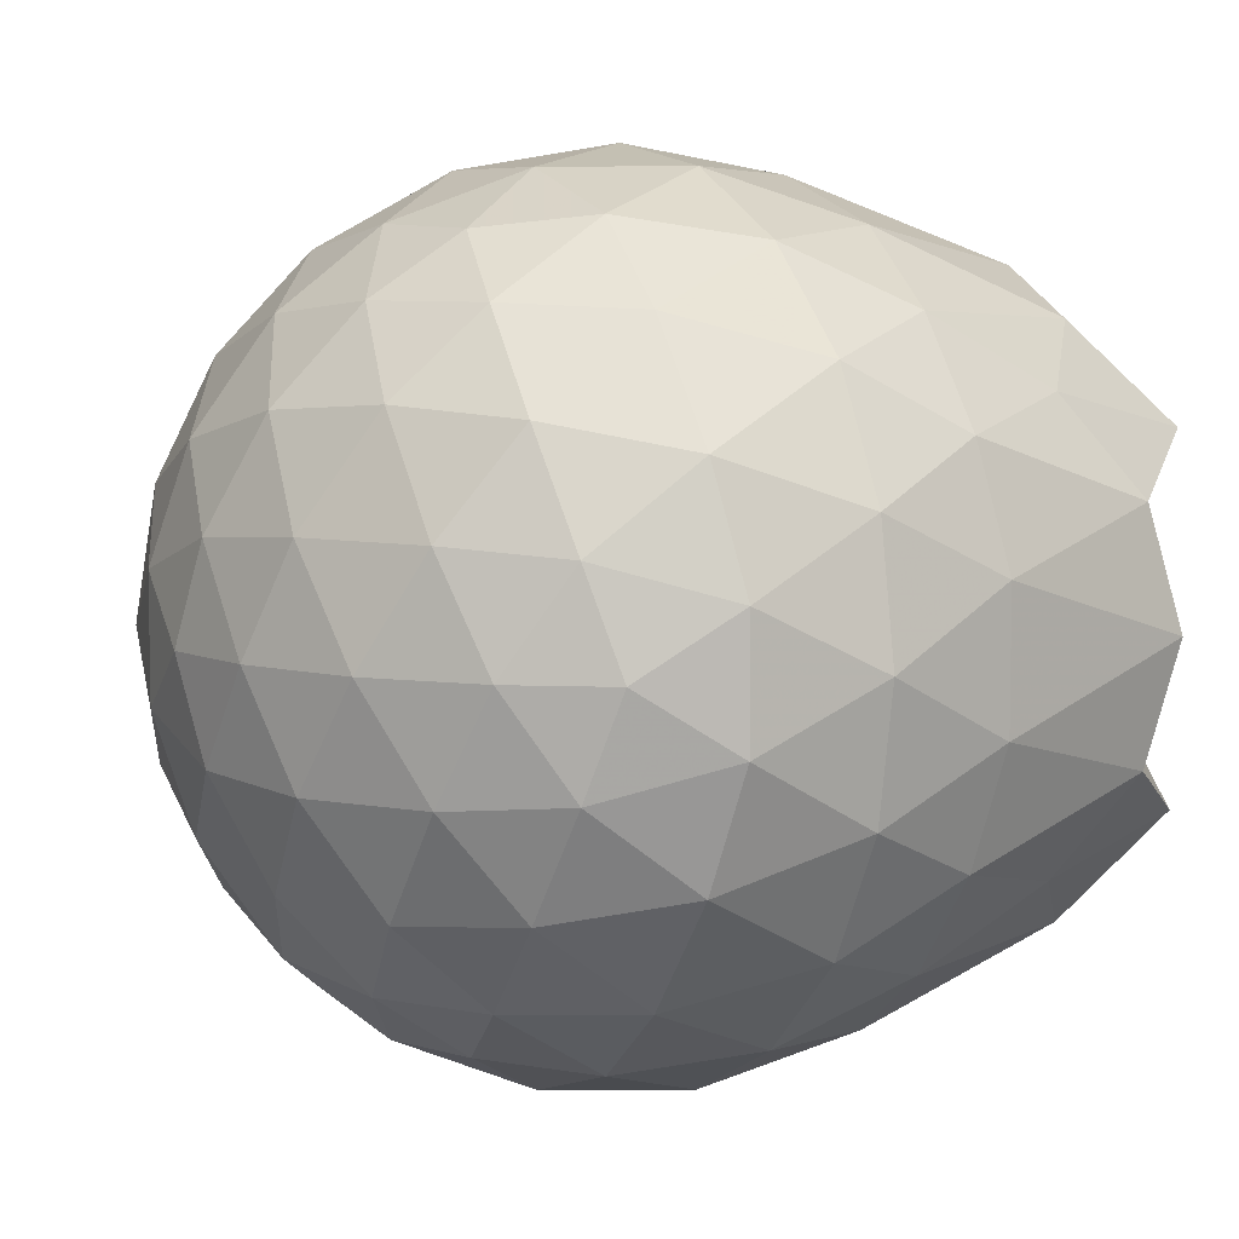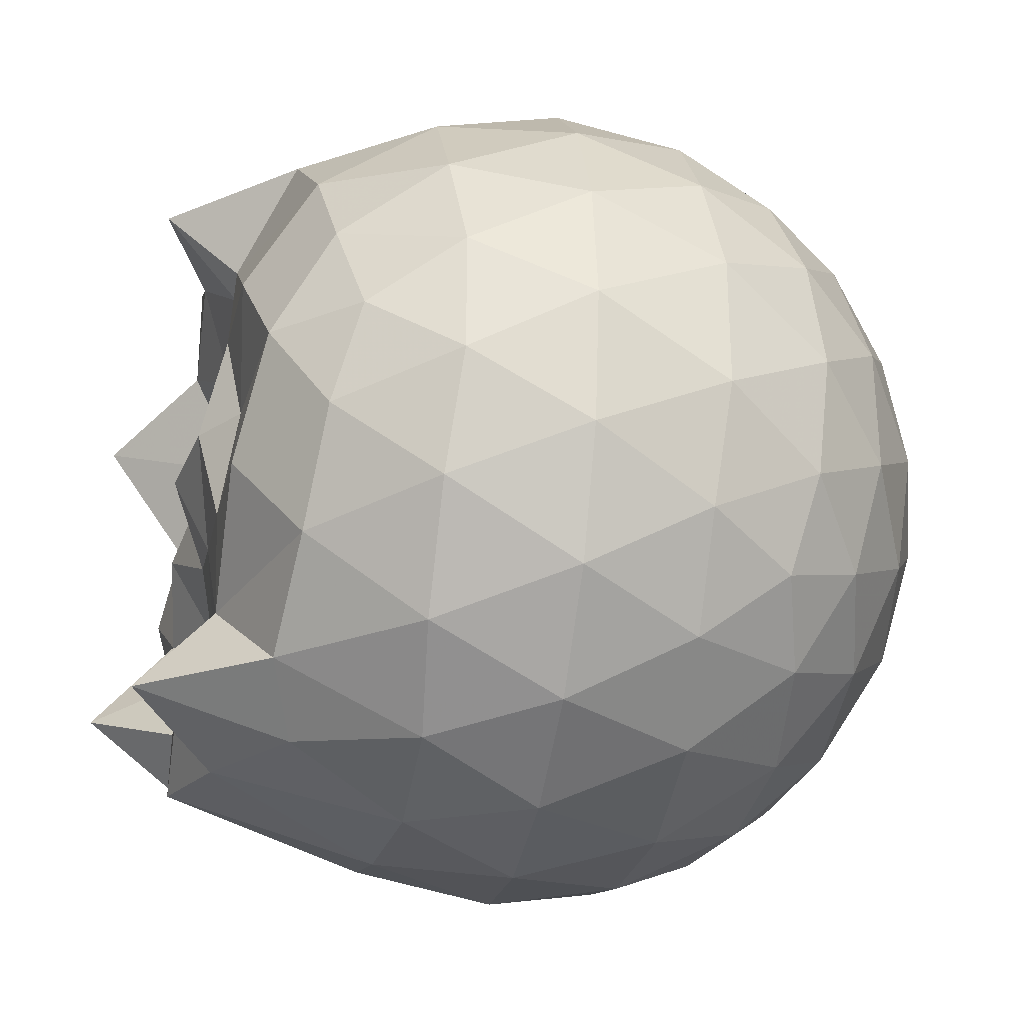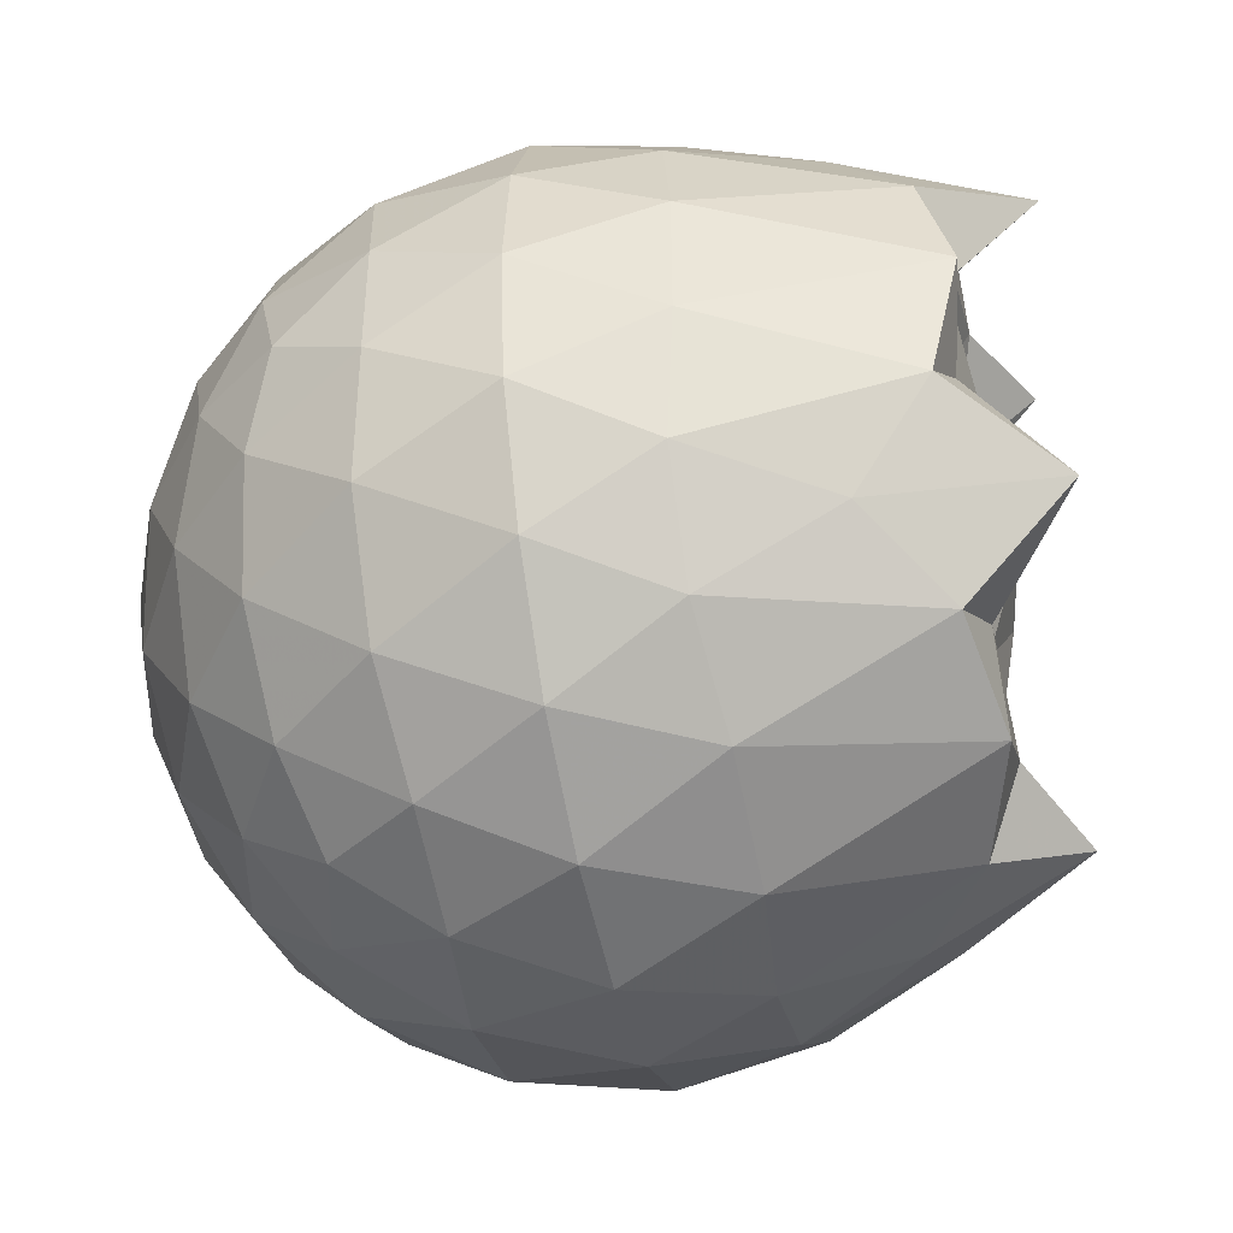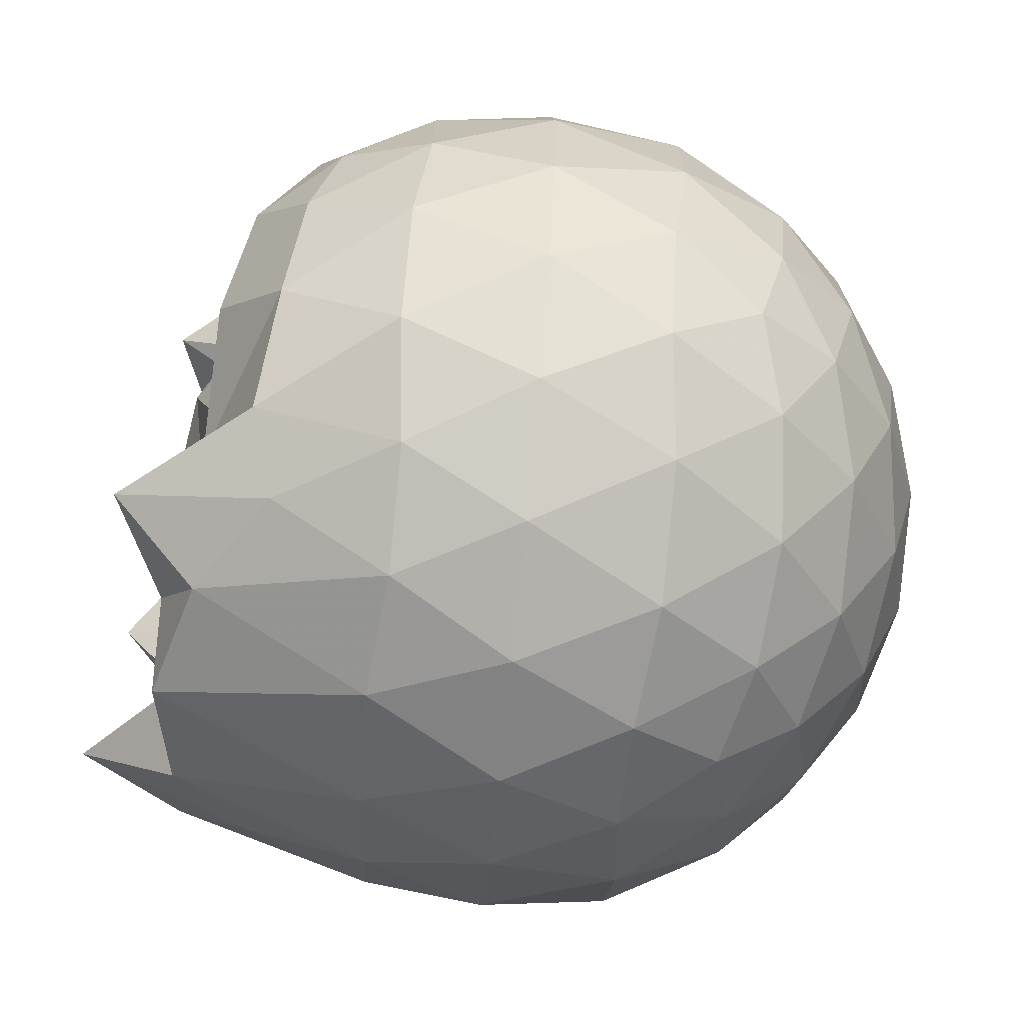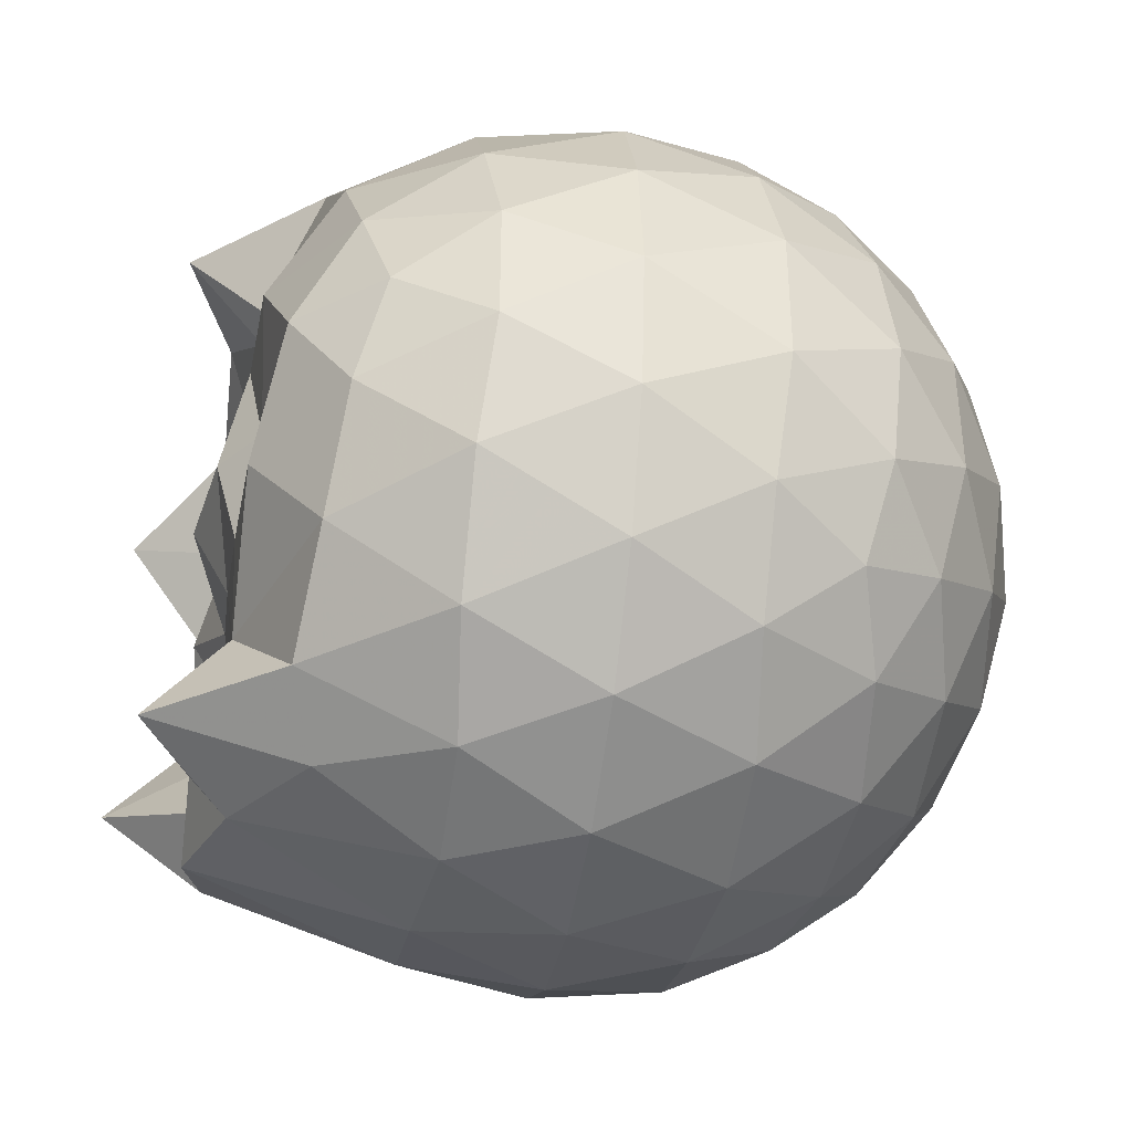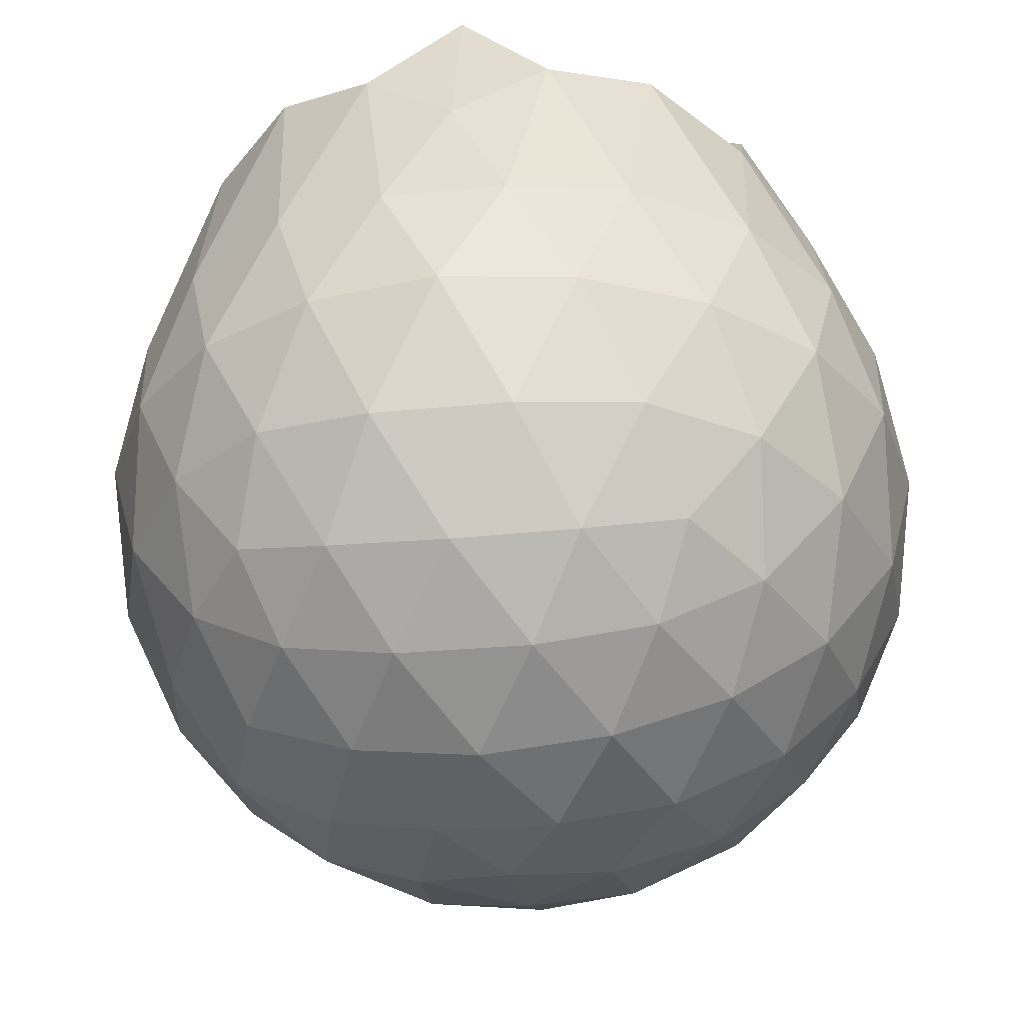
<metadata>
{"format":"obj","ext":"obj","renderer":"f3d","projection":"perspective","resolution":1024,"background":"white","views":[{"elev":6.9,"azim":-120.1,"up":"+Y"},{"elev":-29.8,"azim":79.3,"up":"+Y"},{"elev":-44.2,"azim":-77.7,"up":"+Y"},{"elev":-71.0,"azim":84.4,"up":"+Y"},{"elev":-39.4,"azim":81.2,"up":"+Y"},{"elev":-32.2,"azim":-45.5,"up":"+Z"}]}
</metadata>
<code>
v -1.497 -0.01605 1.084
v -1.487 -0.01612 -0.7532
v -0.6215 -0.01597 0.7335
v -0.6912 0.2099 0.7946
v -0.8423 0.4546 0.827
v -1.061 0.6583 0.8585
v -1.229 0.7815 0.7981
v -1.462 0.7664 0.9563
v -1.741 0.7143 1.038
v -1.995 0.6095 0.9902
v -2.182 0.4736 0.827
v -2.259 0.2543 0.9992
v -2.289 -0.01621 1.069
v -2.259 -0.2868 0.9991
v -2.182 -0.5058 0.826
v -1.995 -0.6418 0.9904
v -1.741 -0.7467 1.038
v -1.462 -0.7987 0.9563
v -1.228 -0.8137 0.7981
v -1.061 -0.6904 0.858
v -0.8421 -0.4868 0.8268
v -0.6911 -0.2422 0.7947
v -0.539 0.1279 0.5191
v -0.635 0.3984 0.5473
v -0.8246 0.6536 0.5477
v -1.056 0.8254 0.5209
v -1.334 0.9111 0.5218
v -1.624 0.9003 0.5511
v -1.927 0.7994 0.5507
v -2.162 0.6352 0.5208
v -2.334 0.4045 0.5192
v -2.414 0.1376 0.5484
v -2.413 -0.17 0.5486
v -2.334 -0.4366 0.519
v -2.162 -0.6675 0.5205
v -1.927 -0.8316 0.5506
v -1.624 -0.9326 0.5509
v -1.334 -0.9433 0.5215
v -1.056 -0.8577 0.5214
v -0.8246 -0.6859 0.548
v -0.6349 -0.4305 0.5477
v -0.5389 -0.1602 0.5193
v -0.5327 0.2891 0.2351
v -0.6755 0.5643 0.2353
v -0.8976 0.7821 0.2357
v -1.177 0.9203 0.2363
v -1.487 0.965 0.2371
v -1.796 0.9125 0.2376
v -2.073 0.7689 0.2369
v -2.293 0.551 0.2375
v -2.432 0.2798 0.2365
v -2.479 -0.01618 0.2377
v -2.432 -0.3121 0.2364
v -2.293 -0.5833 0.2377
v -2.073 -0.801 0.2368
v -1.796 -0.9447 0.2375
v -1.487 -0.9972 0.237
v -1.177 -0.9525 0.2363
v -0.8976 -0.8143 0.2357
v -0.6754 -0.5965 0.2353
v -0.5328 -0.3214 0.235
v -0.4836 -0.01614 0.2347
v -0.631 0.4171 -0.04968
v -0.8036 0.6506 -0.04892
v -1.043 0.8131 -0.07619
v -1.349 0.9083 -0.07501
v -1.641 0.9109 -0.04605
v -1.919 0.8182 -0.04467
v -2.148 0.643 -0.07083
v -2.336 0.3894 -0.07041
v -2.428 0.1241 -0.04062
v -2.429 -0.1563 -0.04057
v -2.336 -0.4216 -0.07038
v -2.148 -0.6752 -0.07084
v -1.919 -0.8504 -0.04469
v -1.641 -0.9431 -0.04607
v -1.349 -0.9406 -0.07502
v -1.043 -0.8453 -0.07623
v -0.8035 -0.6828 -0.04888
v -0.631 -0.4494 -0.04971
v -0.5468 -0.1747 -0.07791
v -0.5468 0.1425 -0.07792
v -0.7819 0.4873 -0.2607
v -0.9726 0.6309 -0.3167
v -1.233 0.7475 -0.3391
v -1.515 0.8 -0.3136
v -1.755 0.7907 -0.2554
v -1.953 0.6554 -0.3098
v -2.146 0.4485 -0.3311
v -2.285 0.2059 -0.3053
v -2.35 -0.01613 -0.2488
v -2.285 -0.2382 -0.3053
v -2.146 -0.4808 -0.3311
v -1.953 -0.6877 -0.3098
v -1.755 -0.823 -0.2554
v -1.515 -0.8322 -0.3136
v -1.233 -0.7797 -0.3391
v -0.9726 -0.6631 -0.3167
v -0.7819 -0.5195 -0.2607
v -0.7014 -0.2965 -0.3177
v -0.6677 -0.01612 -0.3415
v -0.7014 0.2643 -0.3177
v -0.7843 -0.01624 0.9282
v -0.9615 0.2279 0.9821
v -1.253 0.4607 0.9792
v -1.302 0.6393 1.157
v -1.555 0.6043 1.041
v -1.836 0.5064 1.032
v -2.065 0.3841 1.233
v -2.114 0.1259 1.032
v -2.114 -0.1585 1.033
v -2.066 -0.4166 1.232
v -1.836 -0.5393 1.032
v -1.555 -0.6367 1.041
v -1.302 -0.6719 1.157
v -1.253 -0.4927 0.9794
v -0.9617 -0.2602 0.9823
v -1.14 -0.01641 0.9568
v -1.21 0.2237 0.9934
v -1.338 0.4372 0.9709
v -1.624 0.3704 0.9545
v -1.893 0.2678 0.8996
v -1.911 -0.01596 1.061
v -1.893 -0.3001 0.8997
v -1.624 -0.4027 0.9546
v -1.339 -0.4696 0.9707
v -1.21 -0.256 0.9932
v -1.259 -0.01607 1.046
v -1.422 0.2038 0.997
v -1.677 0.1195 0.9928
v -1.677 -0.1515 0.9927
v -1.422 -0.2359 0.997
v -0.8998 0.4026 -0.4526
v -1.141 0.534 -0.5139
v -1.436 0.6263 -0.5118
v -1.71 0.656 -0.4469
v -1.913 0.4705 -0.5068
v -2.093 0.2257 -0.5038
v -2.208 -0.01613 -0.4399
v -2.093 -0.258 -0.5038
v -1.913 -0.5027 -0.5068
v -1.71 -0.6883 -0.447
v -1.436 -0.6585 -0.5118
v -1.141 -0.5663 -0.5139
v -0.8998 -0.4348 -0.4526
v -0.8463 -0.1684 -0.5154
v -0.8463 0.1361 -0.5154
v -1.079 0.2743 -0.6235
v -1.355 0.3805 -0.6612
v -1.642 0.4508 -0.6185
v -1.831 0.2269 -0.6554
v -1.989 -0.01612 -0.6134
v -1.831 -0.2591 -0.6554
v -1.642 -0.4831 -0.6185
v -1.355 -0.4128 -0.6612
v -1.079 -0.3066 -0.6235
v -1.06 -0.01612 -0.6633
v -1.291 0.123 -0.726
v -1.562 0.2084 -0.7233
v -1.729 -0.01612 -0.7208
v -1.562 -0.2407 -0.7233
v -1.291 -0.1553 -0.726
f 3 23 4
f 4 23 24
f 4 24 5
f 5 24 25
f 5 25 6
f 6 25 26
f 6 26 7
f 7 26 27
f 7 27 8
f 8 27 28
f 8 28 9
f 9 28 29
f 9 29 10
f 10 29 30
f 10 30 11
f 11 30 31
f 11 31 12
f 12 31 32
f 12 32 13
f 13 32 33
f 13 33 14
f 14 33 34
f 14 34 15
f 15 34 35
f 15 35 16
f 16 35 36
f 16 36 17
f 17 36 37
f 17 37 18
f 18 37 38
f 18 38 19
f 19 38 39
f 19 39 20
f 20 39 40
f 20 40 21
f 21 40 41
f 21 41 22
f 22 41 42
f 22 42 3
f 3 42 23
f 23 43 24
f 24 43 44
f 24 44 25
f 25 44 45
f 25 45 26
f 26 45 46
f 26 46 27
f 27 46 47
f 27 47 28
f 28 47 48
f 28 48 29
f 29 48 49
f 29 49 30
f 30 49 50
f 30 50 31
f 31 50 51
f 31 51 32
f 32 51 52
f 32 52 33
f 33 52 53
f 33 53 34
f 34 53 54
f 34 54 35
f 35 54 55
f 35 55 36
f 36 55 56
f 36 56 37
f 37 56 57
f 37 57 38
f 38 57 58
f 38 58 39
f 39 58 59
f 39 59 40
f 40 59 60
f 40 60 41
f 41 60 61
f 41 61 42
f 42 61 62
f 42 62 23
f 23 62 43
f 43 63 44
f 44 63 64
f 44 64 45
f 45 64 65
f 45 65 46
f 46 65 66
f 46 66 47
f 47 66 67
f 47 67 48
f 48 67 68
f 48 68 49
f 49 68 69
f 49 69 50
f 50 69 70
f 50 70 51
f 51 70 71
f 51 71 52
f 52 71 72
f 52 72 53
f 53 72 73
f 53 73 54
f 54 73 74
f 54 74 55
f 55 74 75
f 55 75 56
f 56 75 76
f 56 76 57
f 57 76 77
f 57 77 58
f 58 77 78
f 58 78 59
f 59 78 79
f 59 79 60
f 60 79 80
f 60 80 61
f 61 80 81
f 61 81 62
f 62 81 82
f 62 82 43
f 43 82 63
f 63 83 64
f 64 83 84
f 64 84 65
f 65 84 85
f 65 85 66
f 66 85 86
f 66 86 67
f 67 86 87
f 67 87 68
f 68 87 88
f 68 88 69
f 69 88 89
f 69 89 70
f 70 89 90
f 70 90 71
f 71 90 91
f 71 91 72
f 72 91 92
f 72 92 73
f 73 92 93
f 73 93 74
f 74 93 94
f 74 94 75
f 75 94 95
f 75 95 76
f 76 95 96
f 76 96 77
f 77 96 97
f 77 97 78
f 78 97 98
f 78 98 79
f 79 98 99
f 79 99 80
f 80 99 100
f 80 100 81
f 81 100 101
f 81 101 82
f 82 101 102
f 82 102 63
f 63 102 83
f 103 104 118
f 104 119 118
f 104 105 119
f 105 120 119
f 105 106 120
f 106 107 120
f 107 121 120
f 107 108 121
f 108 122 121
f 108 109 122
f 109 110 122
f 110 123 122
f 110 111 123
f 111 124 123
f 111 112 124
f 112 113 124
f 113 125 124
f 113 114 125
f 114 126 125
f 114 115 126
f 115 116 126
f 116 127 126
f 116 117 127
f 117 118 127
f 117 103 118
f 118 119 128
f 119 129 128
f 119 120 129
f 120 121 129
f 121 130 129
f 121 122 130
f 122 123 130
f 123 131 130
f 123 124 131
f 124 125 131
f 125 132 131
f 125 126 132
f 126 127 132
f 127 128 132
f 127 118 128
f 133 148 134
f 134 148 149
f 134 149 135
f 135 149 150
f 135 150 136
f 136 150 137
f 137 150 151
f 137 151 138
f 138 151 152
f 138 152 139
f 139 152 140
f 140 152 153
f 140 153 141
f 141 153 154
f 141 154 142
f 142 154 143
f 143 154 155
f 143 155 144
f 144 155 156
f 144 156 145
f 145 156 146
f 146 156 157
f 146 157 147
f 147 157 148
f 147 148 133
f 148 158 149
f 149 158 159
f 149 159 150
f 150 159 151
f 151 159 160
f 151 160 152
f 152 160 153
f 153 160 161
f 153 161 154
f 154 161 155
f 155 161 162
f 155 162 156
f 156 162 157
f 157 162 158
f 157 158 148
f 3 4 103
f 103 4 104
f 4 5 104
f 104 5 105
f 5 6 105
f 105 6 106
f 6 7 106
f 7 8 106
f 106 8 107
f 8 9 107
f 107 9 108
f 9 10 108
f 108 10 109
f 10 11 109
f 11 12 109
f 109 12 110
f 12 13 110
f 110 13 111
f 13 14 111
f 111 14 112
f 14 15 112
f 15 16 112
f 112 16 113
f 16 17 113
f 113 17 114
f 17 18 114
f 114 18 115
f 18 19 115
f 19 20 115
f 115 20 116
f 20 21 116
f 116 21 117
f 21 22 117
f 117 22 103
f 22 3 103
f 83 133 84
f 84 133 134
f 84 134 85
f 85 134 135
f 85 135 86
f 86 135 136
f 86 136 87
f 87 136 88
f 88 136 137
f 88 137 89
f 89 137 138
f 89 138 90
f 90 138 139
f 90 139 91
f 91 139 92
f 92 139 140
f 92 140 93
f 93 140 141
f 93 141 94
f 94 141 142
f 94 142 95
f 95 142 96
f 96 142 143
f 96 143 97
f 97 143 144
f 97 144 98
f 98 144 145
f 98 145 99
f 99 145 100
f 100 145 146
f 100 146 101
f 101 146 147
f 101 147 102
f 102 147 133
f 102 133 83
f 128 129 1
f 129 130 1
f 130 131 1
f 131 132 1
f 132 128 1
f 159 158 2
f 160 159 2
f 161 160 2
f 162 161 2
f 158 162 2

</code>
